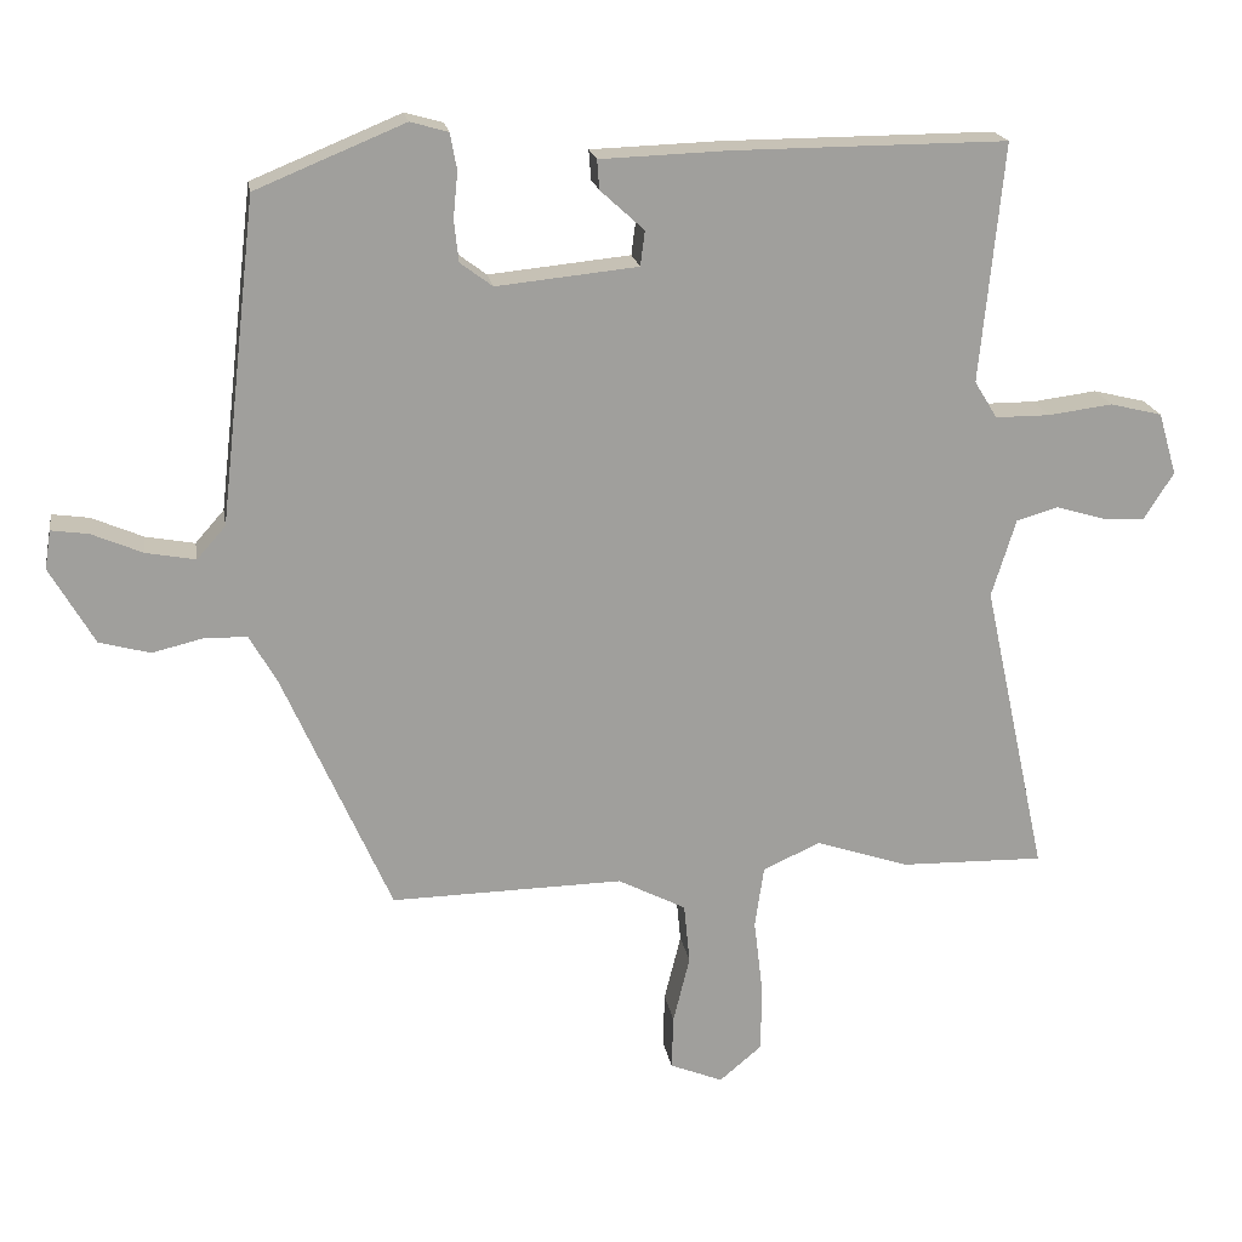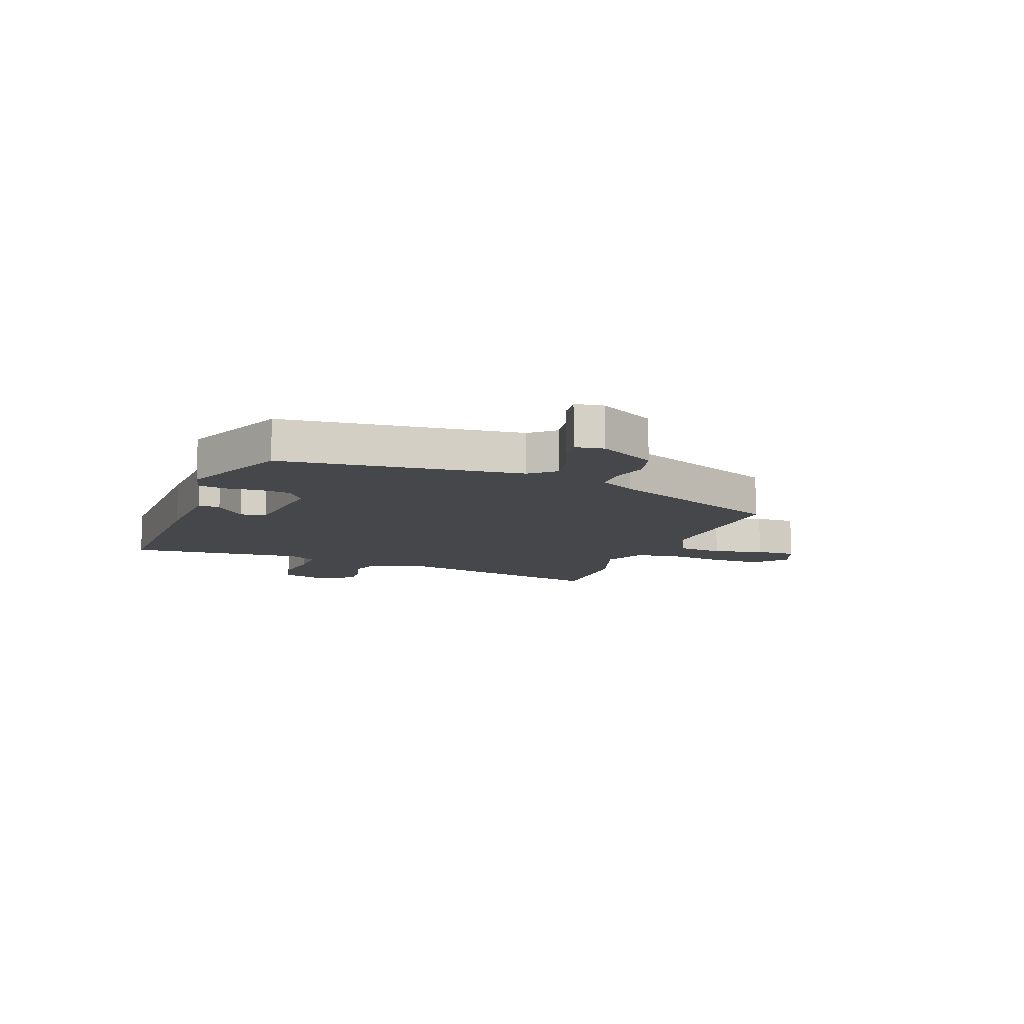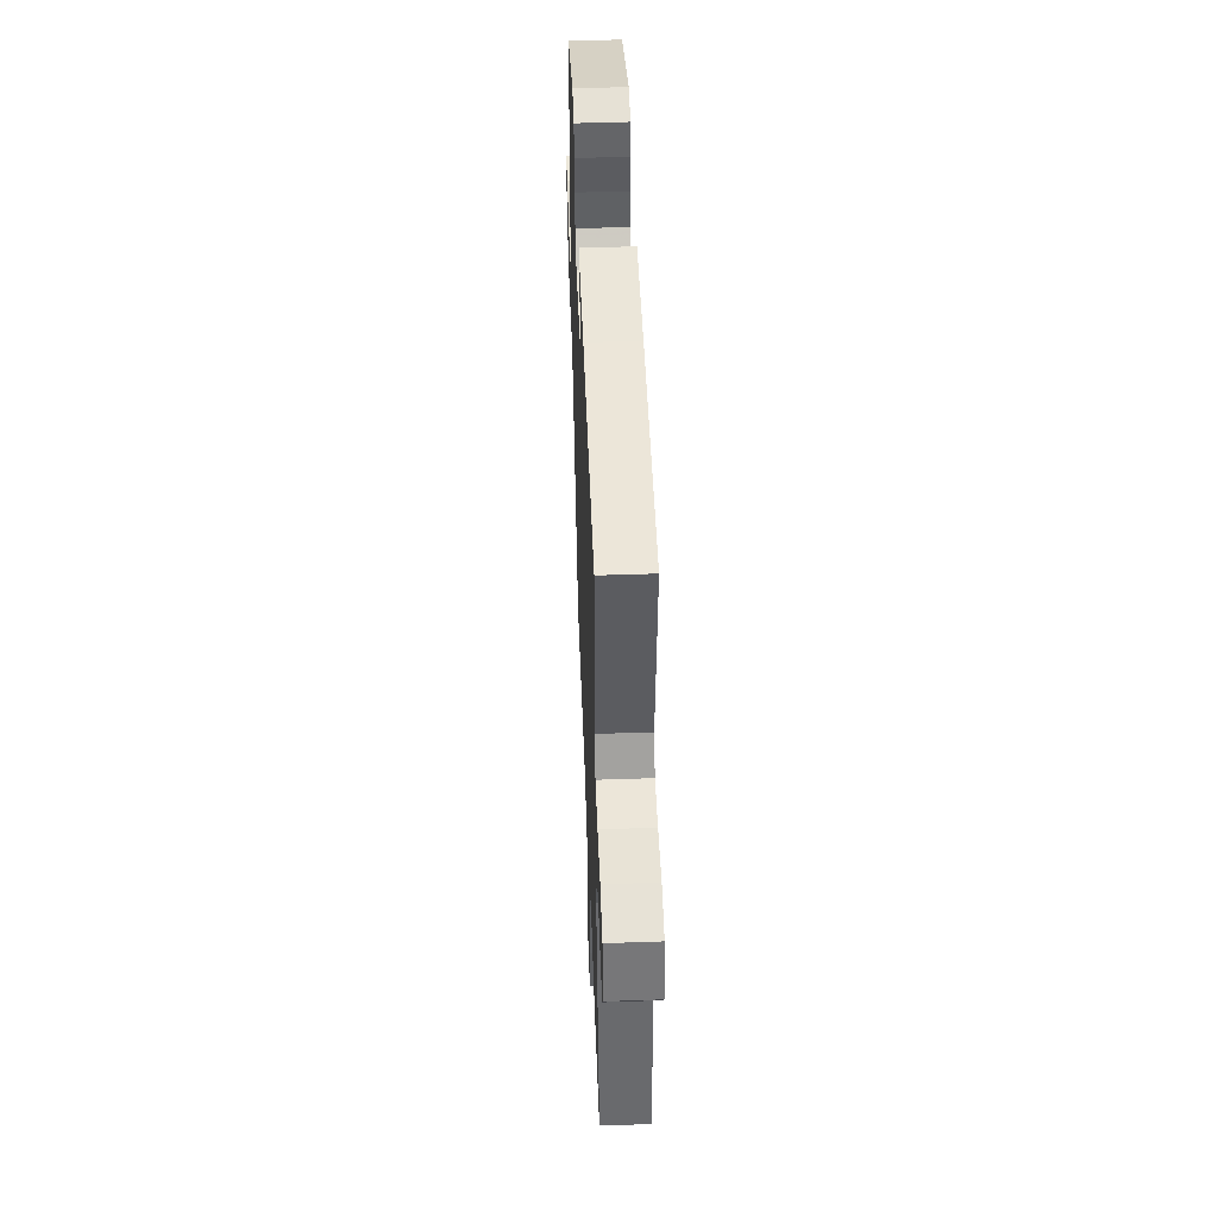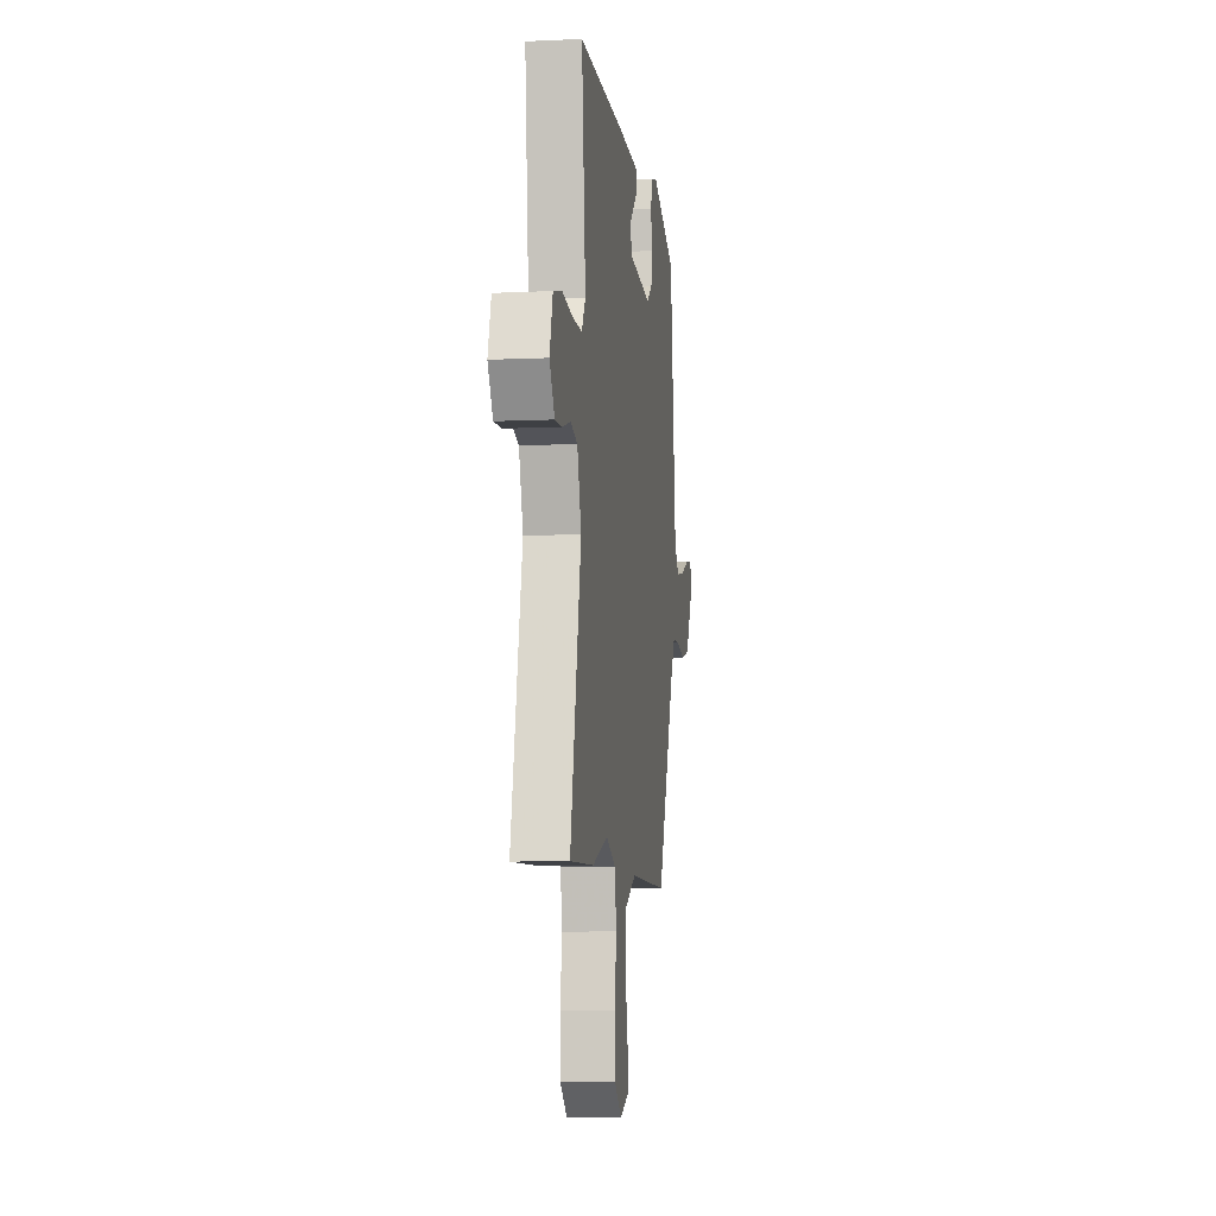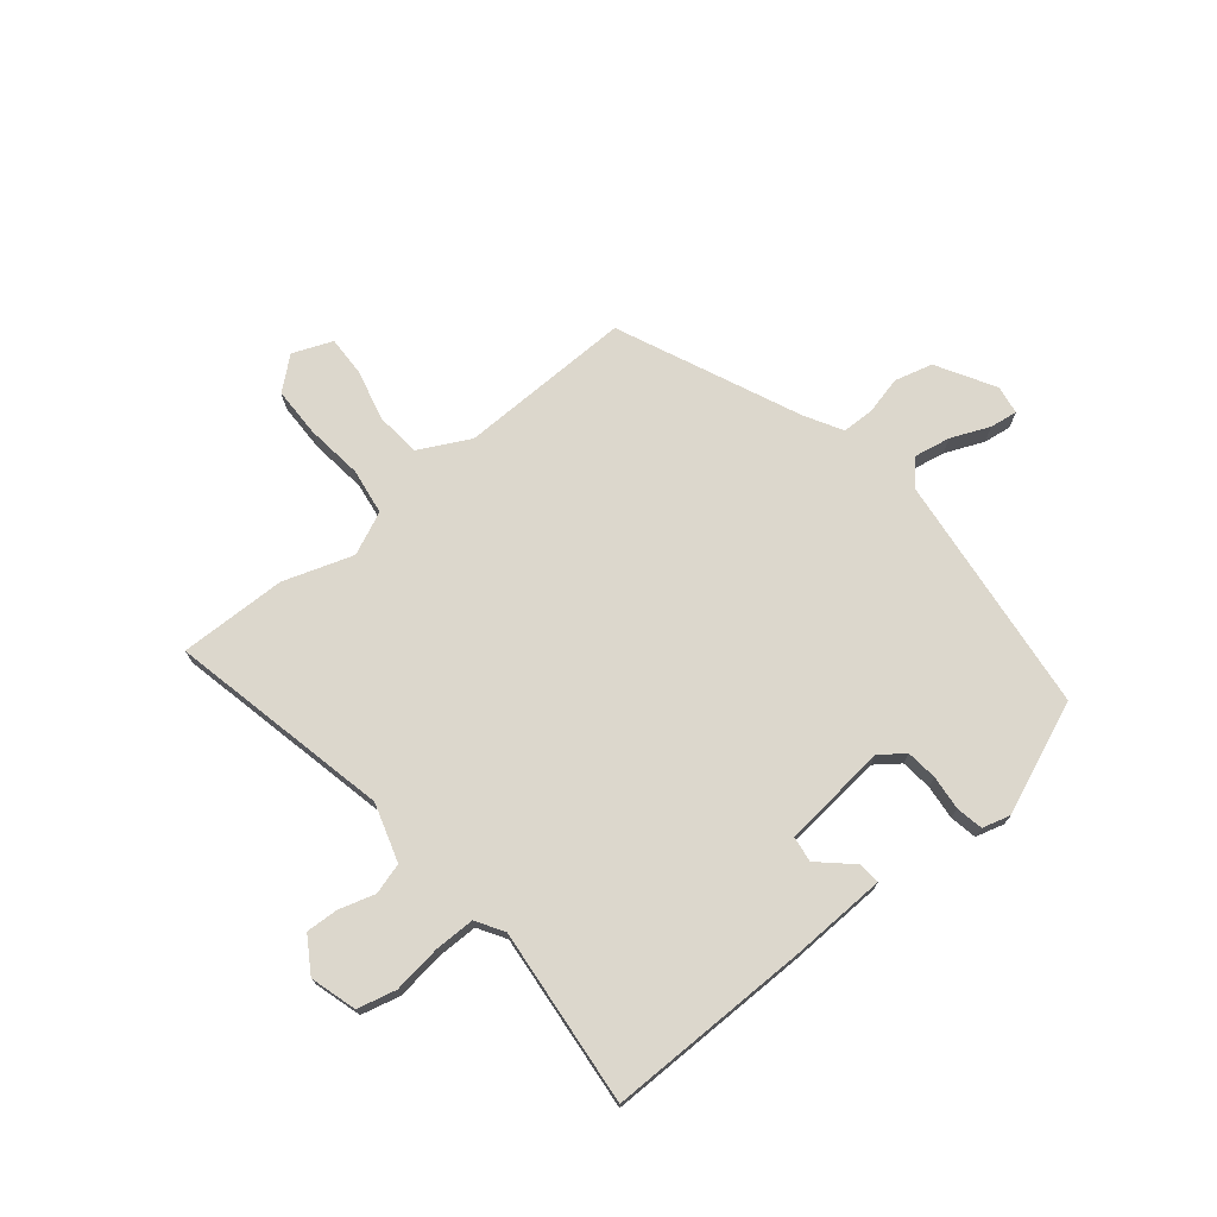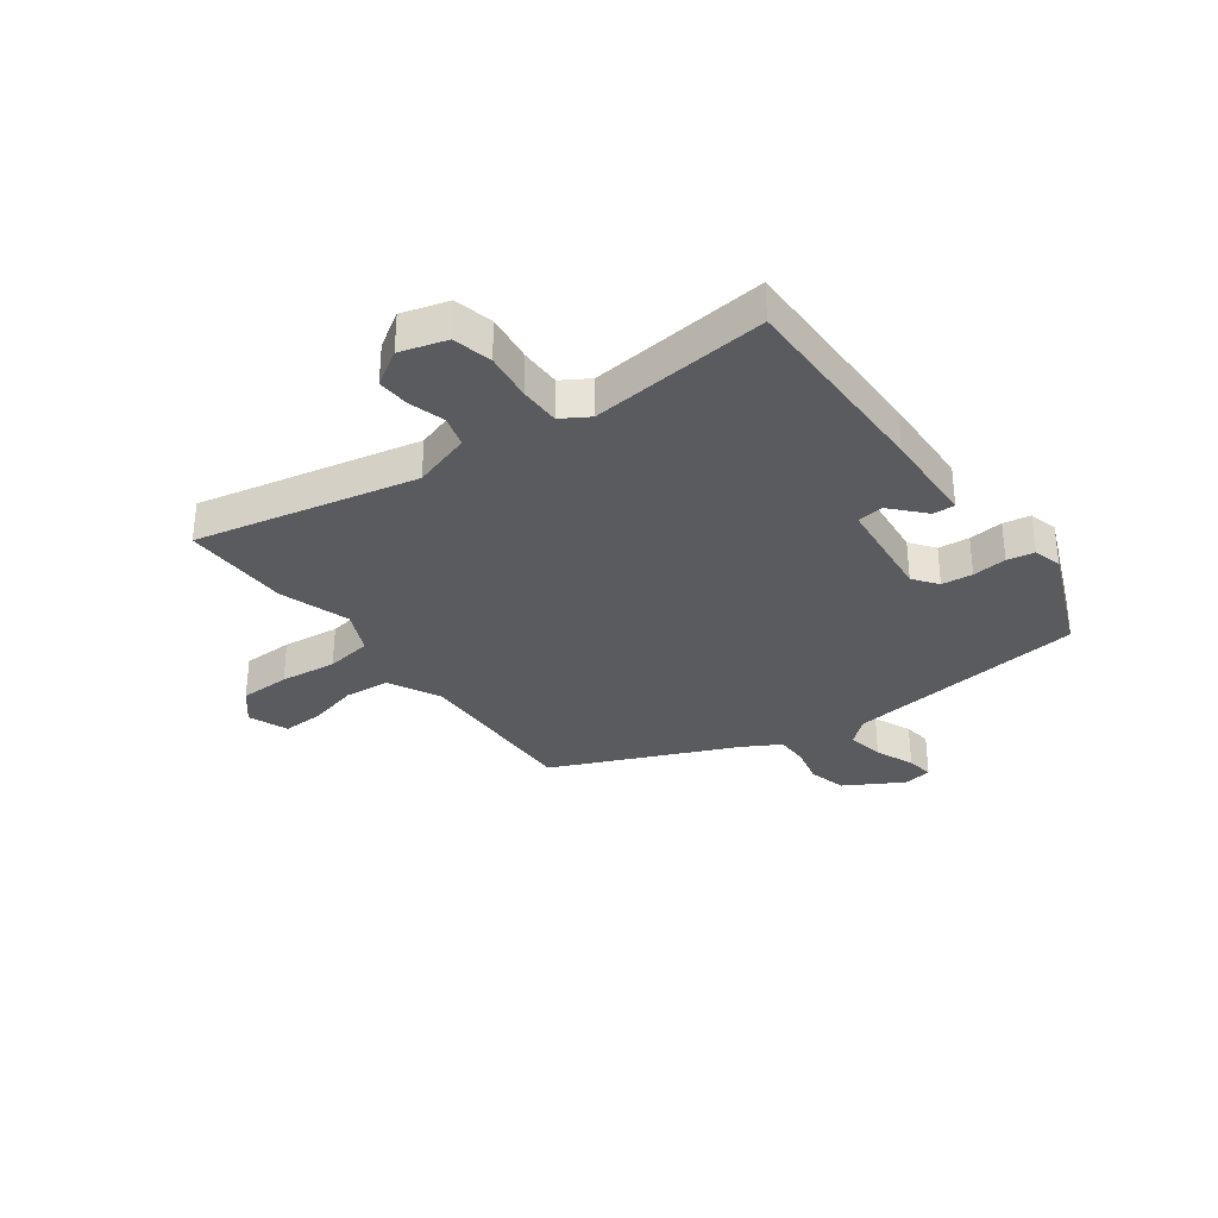
<metadata>
{"format":"obj","ext":"obj","renderer":"f3d","projection":"perspective","resolution":1024,"background":"white","views":[{"elev":19.2,"azim":170.8,"up":"+Z"},{"elev":-10.5,"azim":69.3,"up":"+Y"},{"elev":49.3,"azim":-92.2,"up":"+Z"},{"elev":-7.7,"azim":-82.3,"up":"+Z"},{"elev":73.0,"azim":-39.3,"up":"+Y"},{"elev":-32.9,"azim":-53.6,"up":"+Y"}]}
</metadata>
<code>
v 0.324 0.07 -0.5
v 0.017 0.07 -0.494
v -0.073 0.07 -0.54
v -0.081 0.07 -0.62
v -0.059 0.07 -0.709
v -0.057 0.07 -0.781
v -0.127 0.07 -0.809
v -0.183 0.07 -0.762
v -0.184 0.07 -0.673
v -0.172 0.07 -0.573
v -0.184 0.07 -0.491
v -0.26 0.07 -0.457
v -0.383 0.07 -0.498
v -0.573 0.07 -0.502
v -0.488 0.07 -0.111
v -0.52 0.07 -0.008
v -0.575 0.07 0.008
v -0.639 0.07 -0.011
v -0.696 0.07 -0.014
v -0.735 0.07 0.048
v -0.711 0.07 0.13
v -0.642 0.07 0.147
v -0.557 0.07 0.136
v -0.485 0.07 0.136
v -0.455 0.07 0.185
v -0.486 0.07 0.5
v -0.124 0.07 0.498
v 0.045 0.07 0.492
v 0.042 0.07 0.453
v -0.016 0.07 0.4
v -0.01 0.07 0.354
v 0.177 0.07 0.335
v 0.22 0.07 0.367
v 0.226 0.07 0.422
v 0.22 0.07 0.483
v 0.229 0.07 0.531
v 0.279 0.07 0.545
v 0.476 0.07 0.464
v 0.525 0.07 0.037
v 0.563 0.07 -0.006
v 0.628 0.07 0.006
v 0.696 0.07 0.035
v 0.745 0.07 0.042
v 0.753 0.07 -0.009
v 0.694 0.07 -0.111
v 0.627 0.07 -0.129
v 0.56 0.07 -0.113
v 0.503 0.07 -0.114
v 0.466 0.07 -0.179
v 0.324 0 -0.5
v 0.017 0 -0.494
v -0.073 0 -0.54
v -0.081 0 -0.62
v -0.059 0 -0.709
v -0.057 0 -0.781
v -0.127 0 -0.809
v -0.183 0 -0.762
v -0.184 0 -0.673
v -0.172 0 -0.573
v -0.184 0 -0.491
v -0.26 0 -0.457
v -0.383 0 -0.498
v -0.573 0 -0.502
v -0.488 0 -0.111
v -0.52 0 -0.008
v -0.575 0 0.008
v -0.639 0 -0.011
v -0.696 0 -0.014
v -0.735 0 0.048
v -0.711 0 0.13
v -0.642 0 0.147
v -0.557 0 0.136
v -0.485 0 0.136
v -0.455 0 0.185
v -0.486 0 0.5
v -0.124 0 0.498
v 0.045 0 0.492
v 0.042 0 0.453
v -0.016 0 0.4
v -0.01 0 0.354
v 0.177 0 0.335
v 0.22 0 0.367
v 0.226 0 0.422
v 0.22 0 0.483
v 0.229 0 0.531
v 0.279 0 0.545
v 0.476 0 0.464
v 0.525 0 0.037
v 0.563 0 -0.006
v 0.628 0 0.006
v 0.696 0 0.035
v 0.745 0 0.042
v 0.753 0 -0.009
v 0.694 0 -0.111
v 0.627 0 -0.129
v 0.56 0 -0.113
v 0.503 0 -0.114
v 0.466 0 -0.179
f 44 45 46 47
f 44 47 48
f 41 42 43 44
f 40 41 44 48
f 39 40 48 49
f 34 35 36 37
f 33 34 37 38
f 32 33 38 39
f 27 28 29 30
f 25 26 27 30
f 24 25 30 31
f 20 21 22 23
f 20 23 24
f 17 18 19 20
f 17 20 24
f 16 17 24 31
f 12 13 14 15
f 11 12 15 16
f 7 8 9 10
f 7 10 11
f 4 5 6 7
f 3 4 7 11
f 2 3 11 16
f 31 32 39 49
f 16 31 49
f 1 2 16 49
f 96 95 94 93
f 97 96 93
f 93 92 91 90
f 97 93 90 89
f 98 97 89 88
f 86 85 84 83
f 87 86 83 82
f 88 87 82 81
f 79 78 77 76
f 79 76 75 74
f 80 79 74 73
f 72 71 70 69
f 73 72 69
f 69 68 67 66
f 73 69 66
f 80 73 66 65
f 64 63 62 61
f 65 64 61 60
f 59 58 57 56
f 60 59 56
f 56 55 54 53
f 60 56 53 52
f 65 60 52 51
f 98 88 81 80
f 98 80 65
f 98 65 51 50
f 1 50 51 2
f 2 51 52 3
f 3 52 53 4
f 4 53 54 5
f 5 54 55 6
f 6 55 56 7
f 7 56 57 8
f 8 57 58 9
f 9 58 59 10
f 10 59 60 11
f 11 60 61 12
f 12 61 62 13
f 13 62 63 14
f 14 63 64 15
f 15 64 65 16
f 16 65 66 17
f 17 66 67 18
f 18 67 68 19
f 19 68 69 20
f 20 69 70 21
f 21 70 71 22
f 22 71 72 23
f 23 72 73 24
f 24 73 74 25
f 25 74 75 26
f 26 75 76 27
f 27 76 77 28
f 28 77 78 29
f 29 78 79 30
f 30 79 80 31
f 31 80 81 32
f 32 81 82 33
f 33 82 83 34
f 34 83 84 35
f 35 84 85 36
f 36 85 86 37
f 37 86 87 38
f 38 87 88 39
f 39 88 89 40
f 40 89 90 41
f 41 90 91 42
f 42 91 92 43
f 43 92 93 44
f 44 93 94 45
f 45 94 95 46
f 46 95 96 47
f 47 96 97 48
f 48 97 98 49
f 49 98 50 1

</code>
